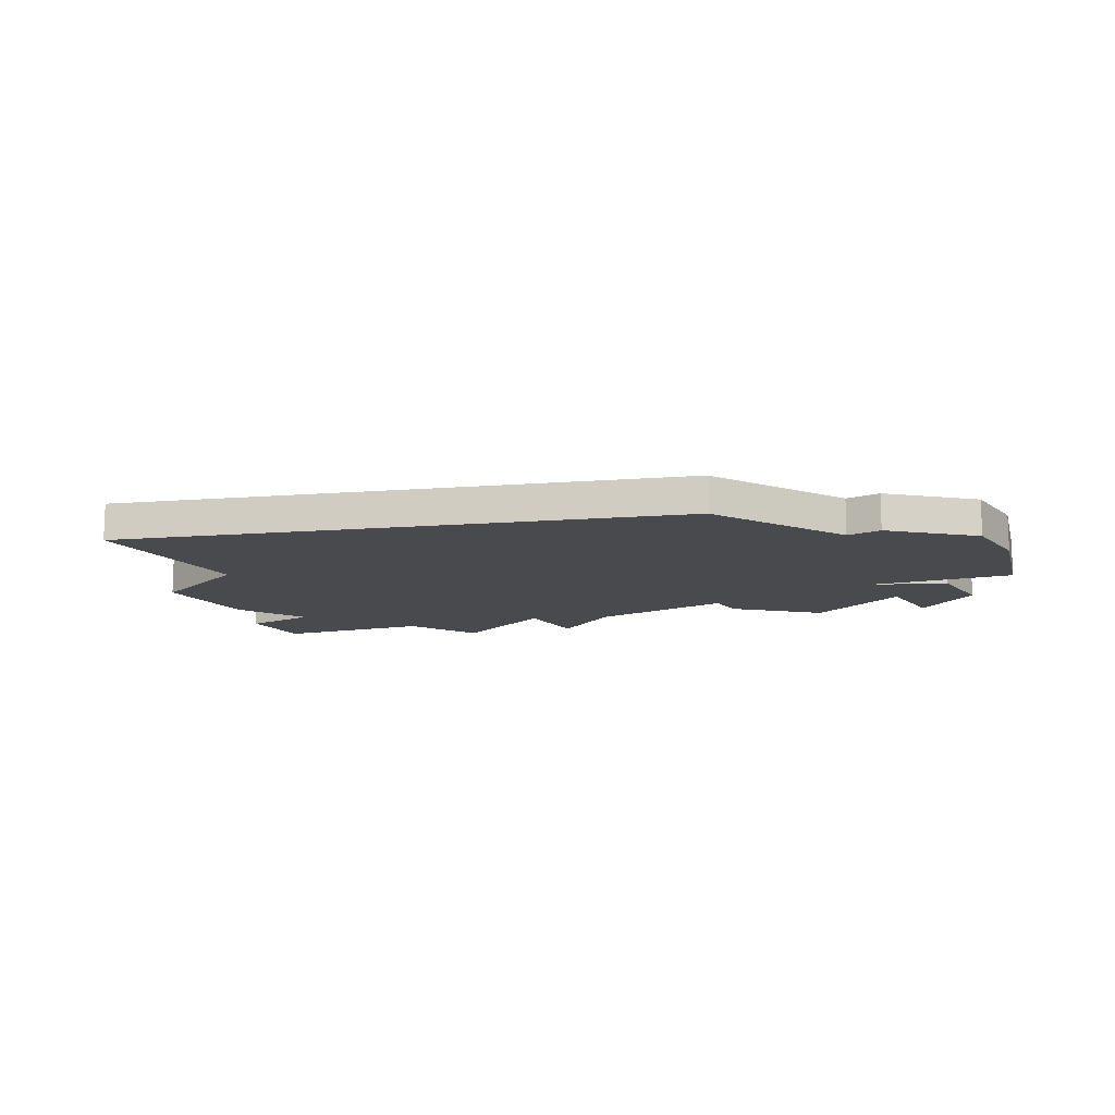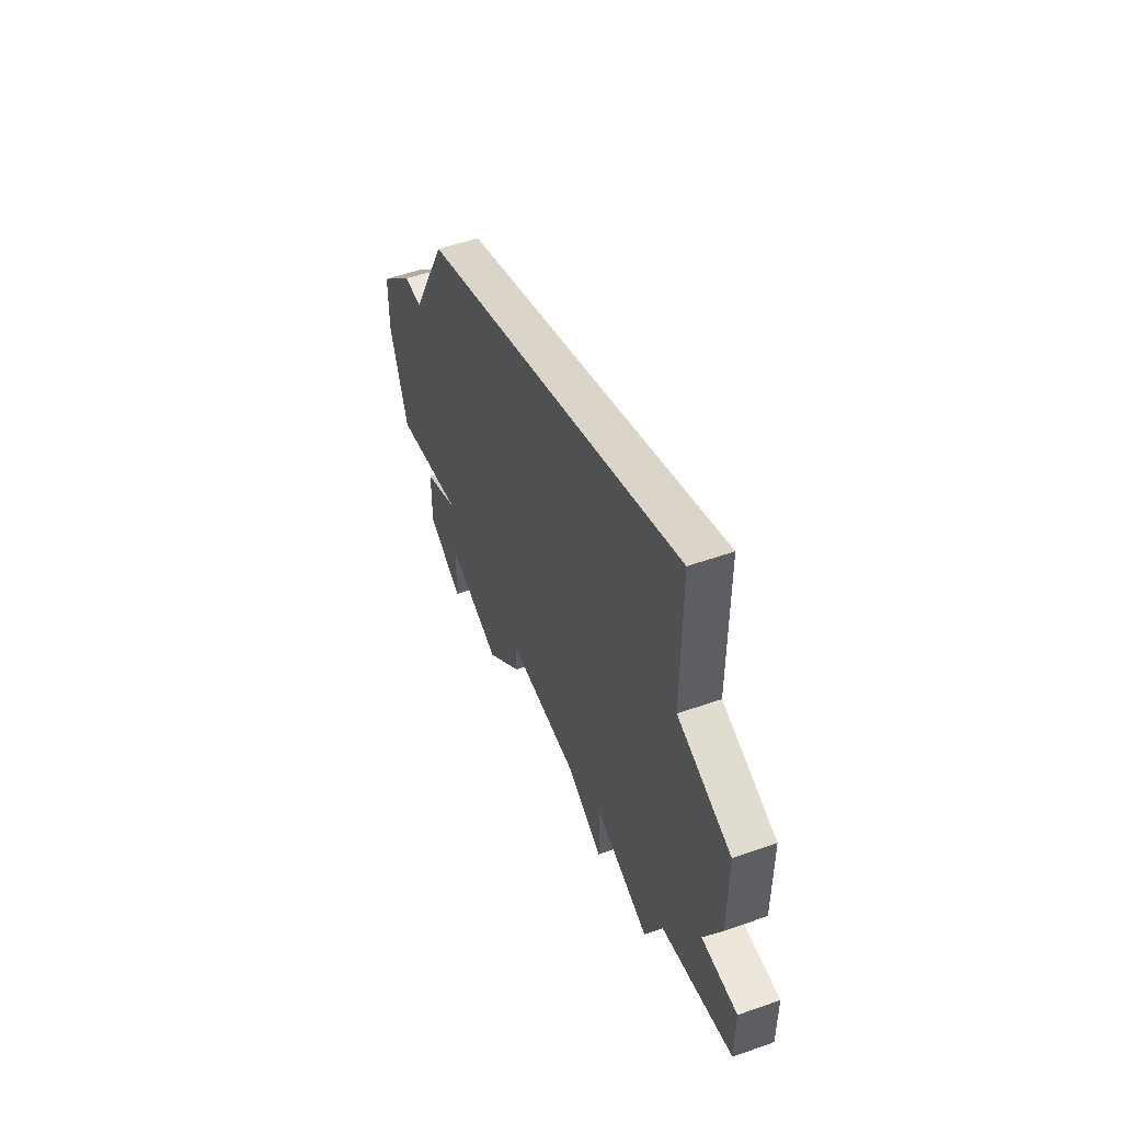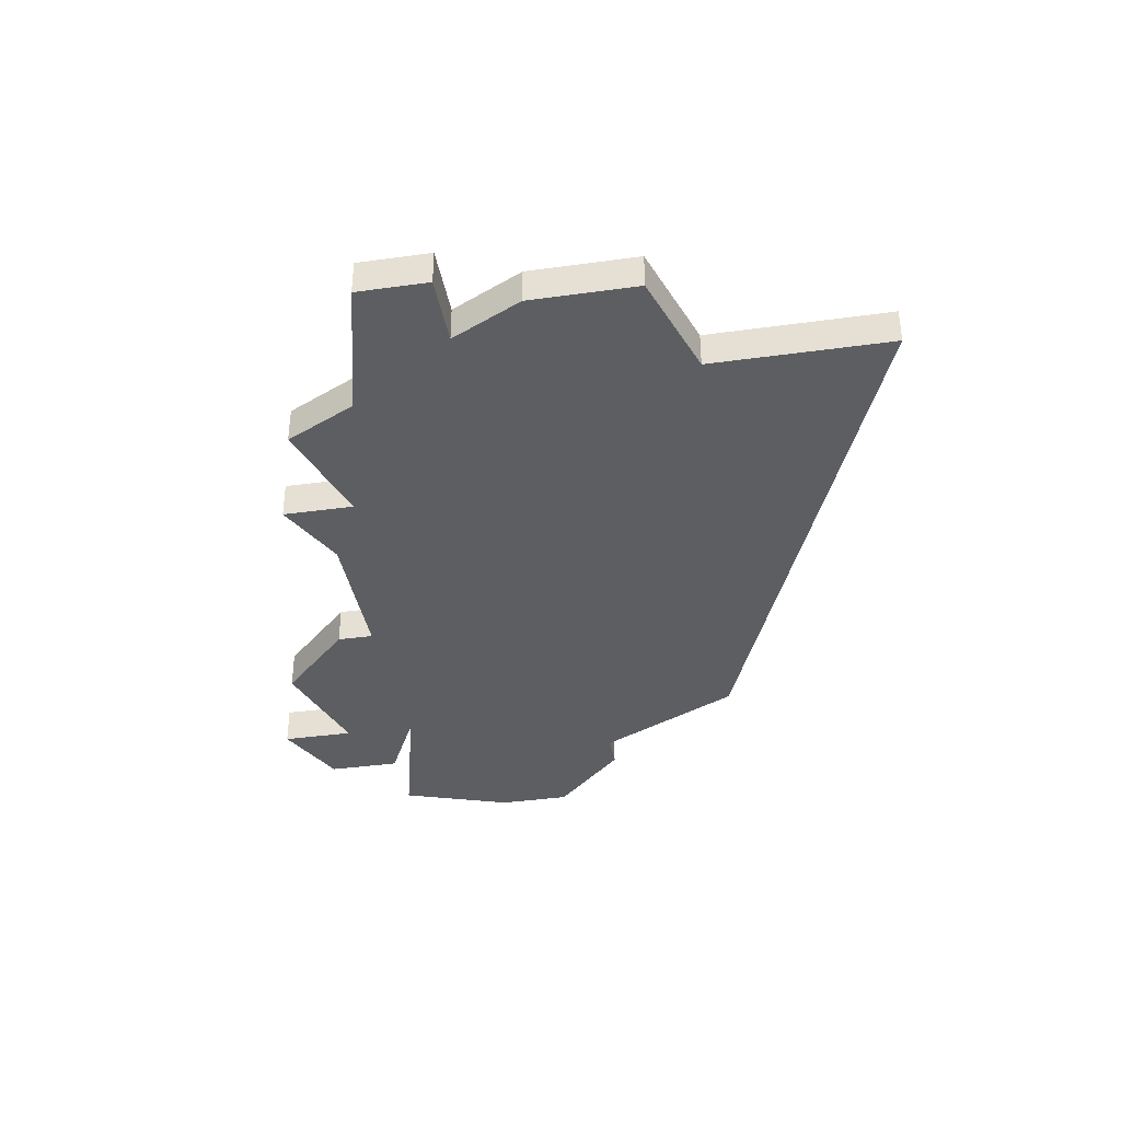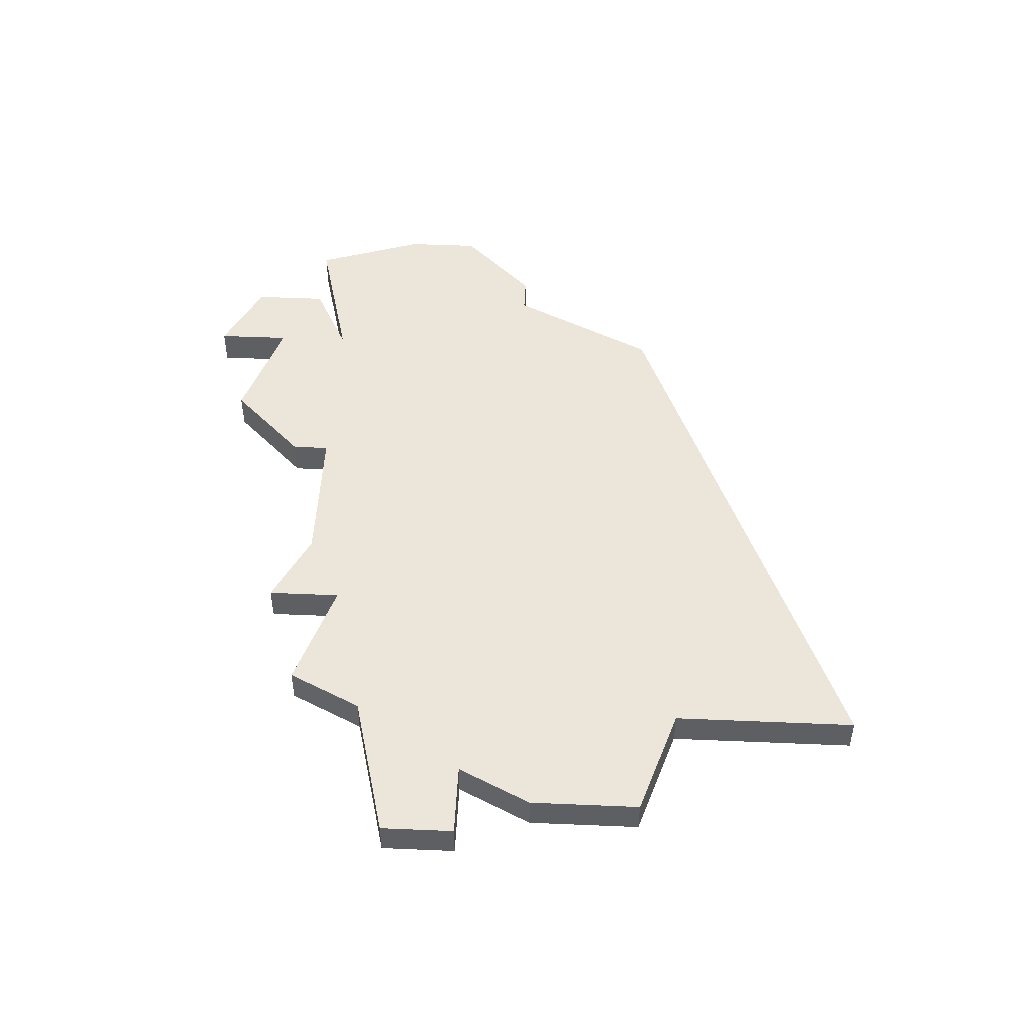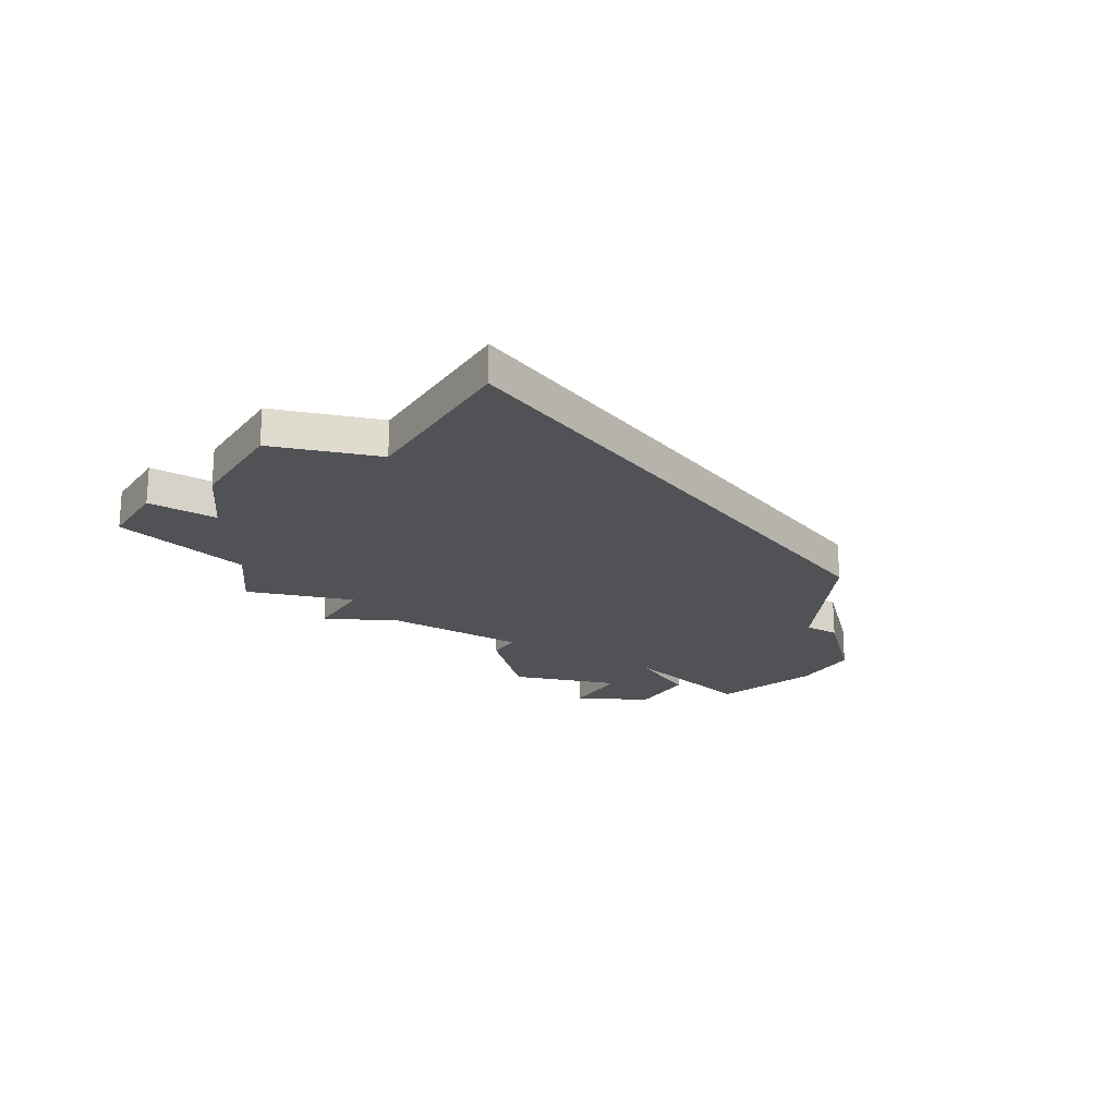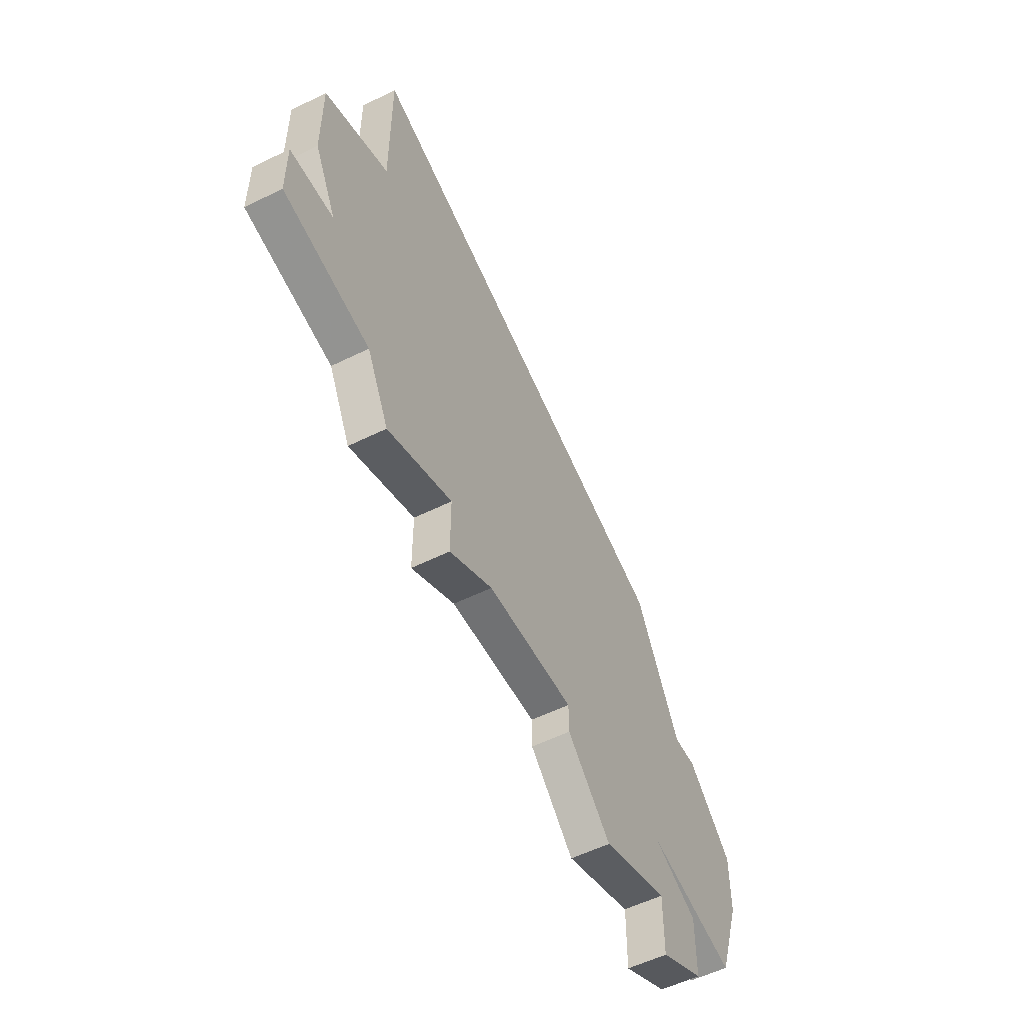
<metadata>
{"format":"obj","ext":"obj","renderer":"f3d","projection":"perspective","resolution":1024,"background":"white","views":[{"elev":-13.0,"azim":-147.9,"up":"+Z"},{"elev":53.0,"azim":69.3,"up":"+Y"},{"elev":-37.4,"azim":100.0,"up":"+Z"},{"elev":48.3,"azim":92.7,"up":"+Z"},{"elev":-20.6,"azim":148.5,"up":"+Z"},{"elev":-55.2,"azim":117.6,"up":"+Y"}]}
</metadata>
<code>
v 4879 -817 0
v 4874 -819 0
v 4872 -823 0
v 4871 -823 0
v 4869 -825 0
v 4869 -827 0
v 4870 -830 0
v 4874 -829 0
v 4872 -830 0
v 4872 -832 0
v 4874 -833 0
v 4874 -831 0
v 4877 -832 0
v 4879 -830 0
v 4879 -829 0
v 4883 -829 0
v 4885 -830 0
v 4885 -828 0
v 4888 -829 0
v 4889 -827 0
v 4893 -826 0
v 4893 -824 0
v 4891 -824 0
v 4892 -822 0
v 4892 -819 0
v 4889 -818 0
v 4889 -813 0
v 4879 -817 1
v 4874 -819 1
v 4872 -823 1
v 4871 -823 1
v 4869 -825 1
v 4869 -827 1
v 4870 -830 1
v 4874 -829 1
v 4872 -830 1
v 4872 -832 1
v 4874 -833 1
v 4874 -831 1
v 4877 -832 1
v 4879 -830 1
v 4879 -829 1
v 4883 -829 1
v 4885 -830 1
v 4885 -828 1
v 4888 -829 1
v 4889 -827 1
v 4893 -826 1
v 4893 -824 1
v 4891 -824 1
v 4892 -822 1
v 4892 -819 1
v 4889 -818 1
v 4889 -813 1
f 3 2 1
f 5 4 3
f 7 6 5
f 10 9 8
f 12 11 10
f 14 13 12
f 18 17 16
f 20 19 18
f 22 21 20
f 25 24 23
f 1 27 26
f 7 5 3
f 12 10 8
f 15 14 12
f 18 16 15
f 22 20 18
f 26 25 23
f 3 1 26
f 8 7 3
f 15 12 8
f 22 18 15
f 3 26 23
f 15 8 3
f 23 22 15
f 15 3 23
f 28 29 30
f 30 31 32
f 32 33 34
f 35 36 37
f 37 38 39
f 39 40 41
f 43 44 45
f 45 46 47
f 47 48 49
f 50 51 52
f 53 54 28
f 30 32 34
f 35 37 39
f 39 41 42
f 42 43 45
f 45 47 49
f 50 52 53
f 53 28 30
f 30 34 35
f 35 39 42
f 42 45 49
f 50 53 30
f 30 35 42
f 42 49 50
f 50 30 42
f 29 28 2
f 2 28 1
f 30 29 3
f 3 29 2
f 31 30 4
f 4 30 3
f 32 31 5
f 5 31 4
f 33 32 6
f 6 32 5
f 34 33 7
f 7 33 6
f 35 34 8
f 8 34 7
f 36 35 9
f 9 35 8
f 37 36 10
f 10 36 9
f 38 37 11
f 11 37 10
f 39 38 12
f 12 38 11
f 40 39 13
f 13 39 12
f 41 40 14
f 14 40 13
f 42 41 15
f 15 41 14
f 43 42 16
f 16 42 15
f 44 43 17
f 17 43 16
f 45 44 18
f 18 44 17
f 46 45 19
f 19 45 18
f 47 46 20
f 20 46 19
f 48 47 21
f 21 47 20
f 49 48 22
f 22 48 21
f 50 49 23
f 23 49 22
f 51 50 24
f 24 50 23
f 52 51 25
f 25 51 24
f 53 52 26
f 26 52 25
f 28 54 1
f 1 54 27
f 54 53 27
f 27 53 26

</code>
